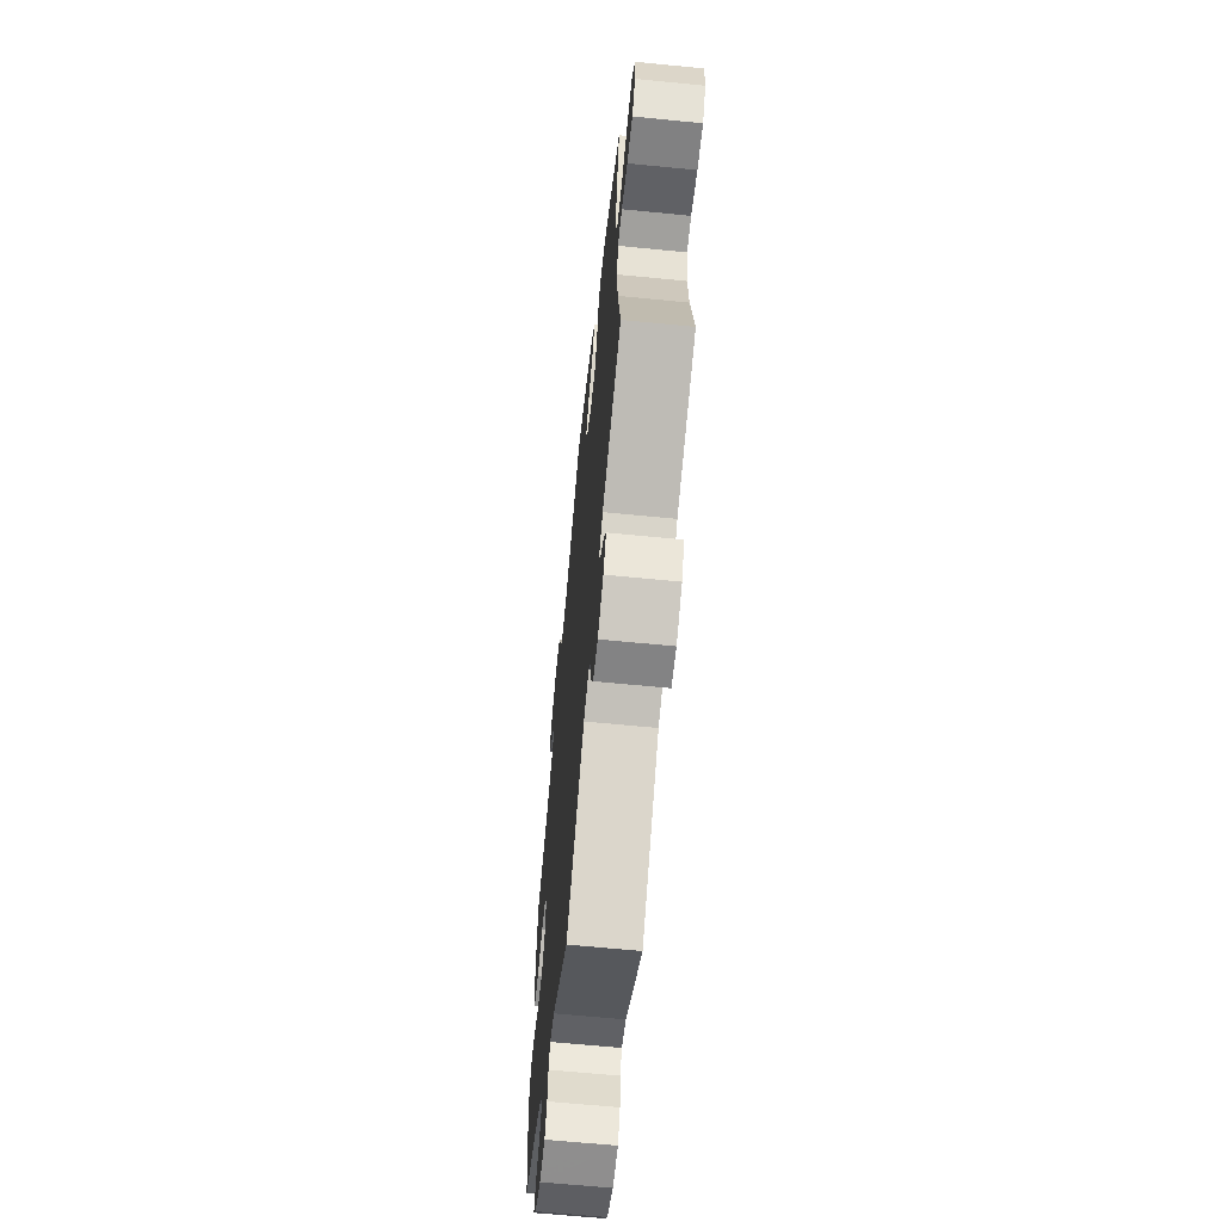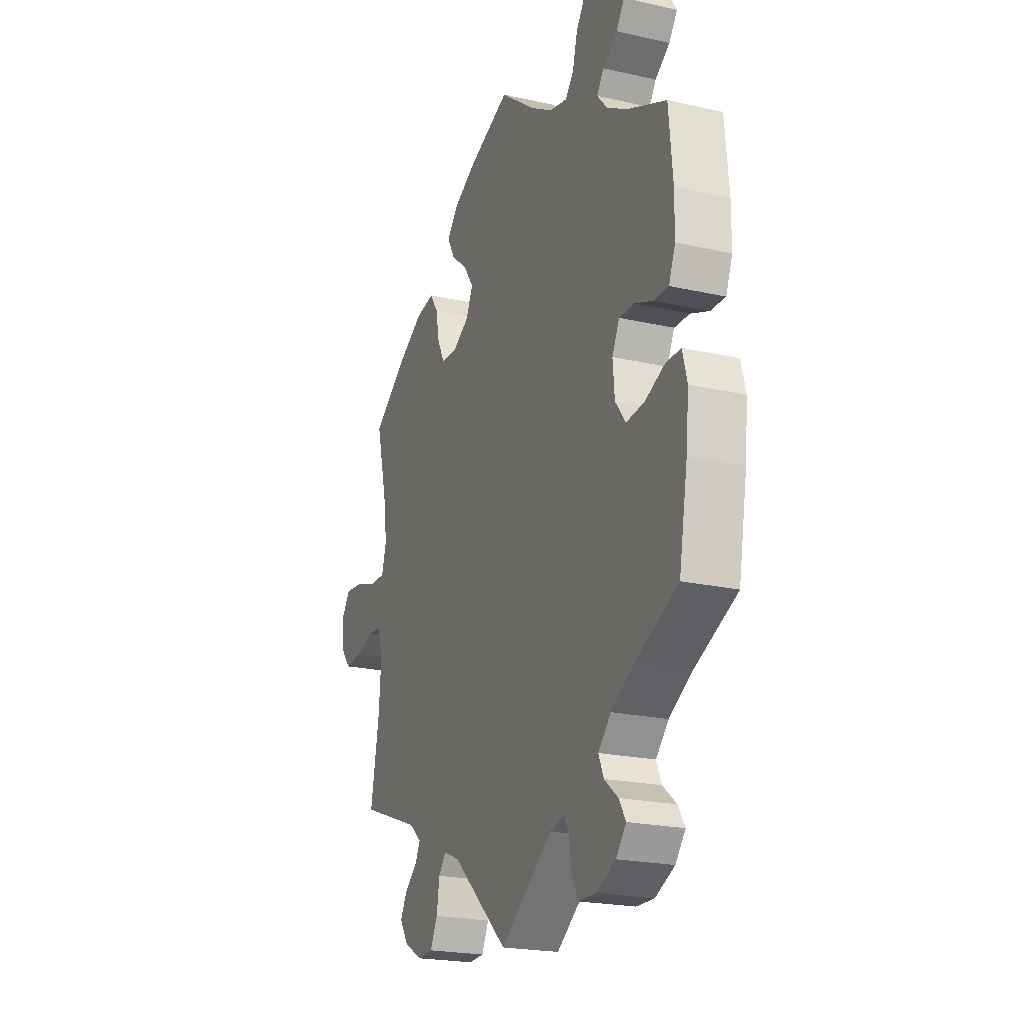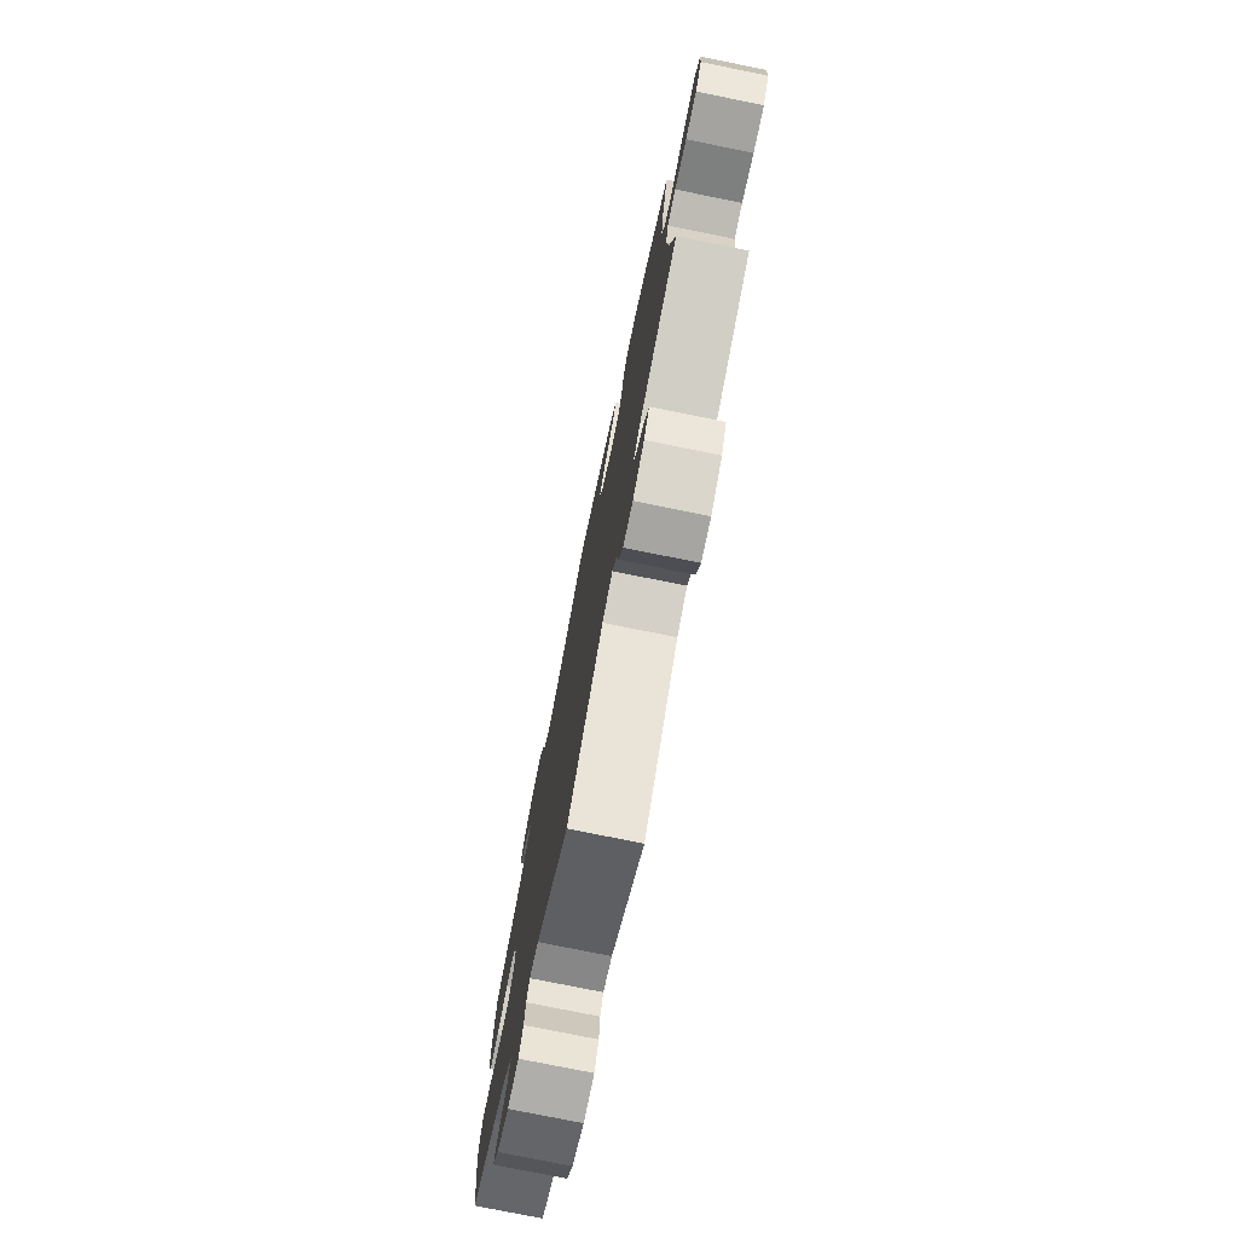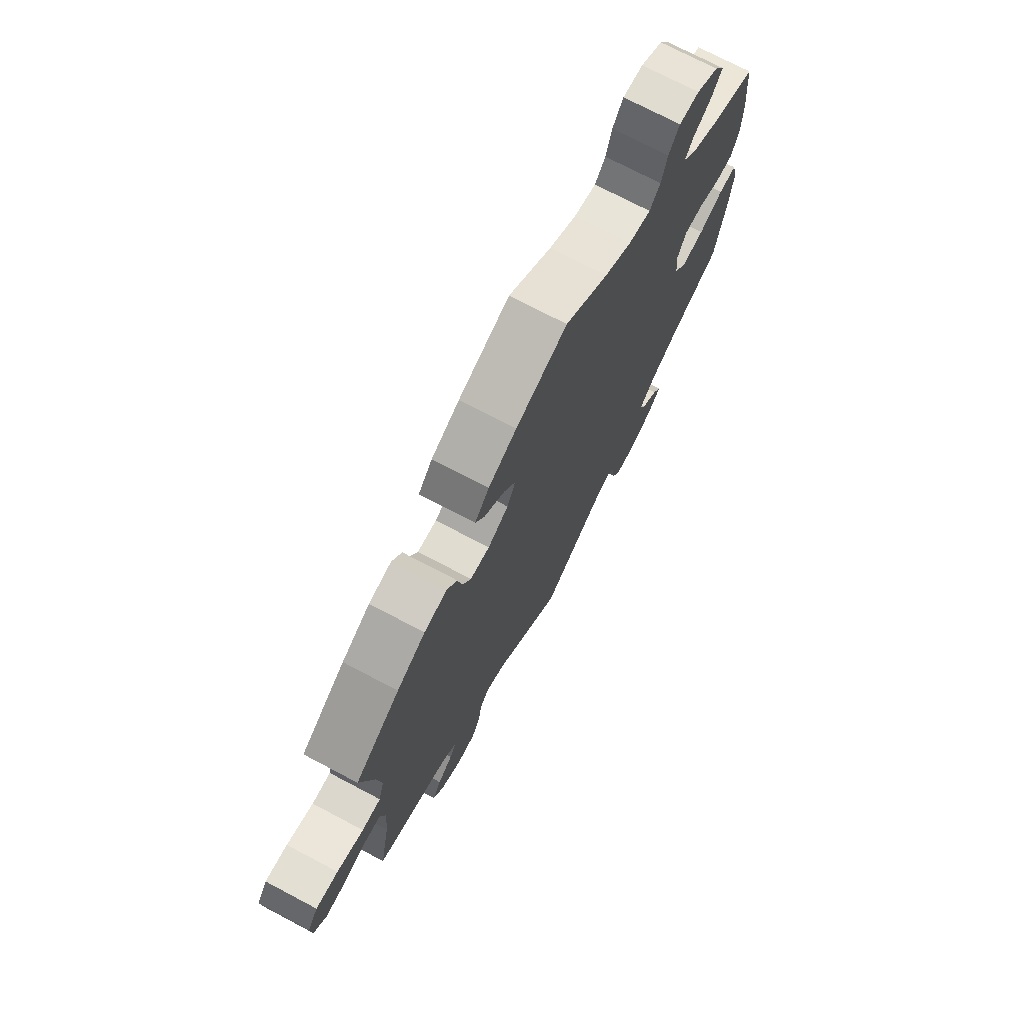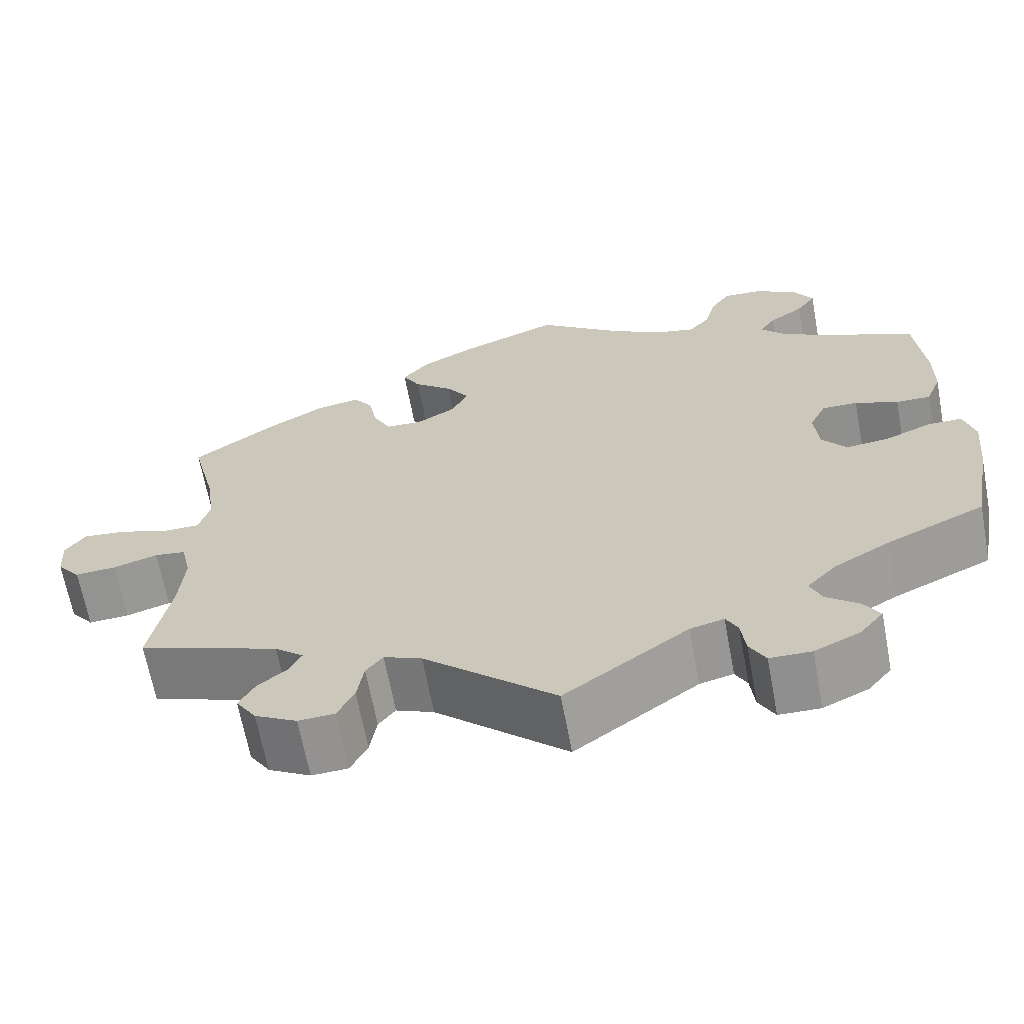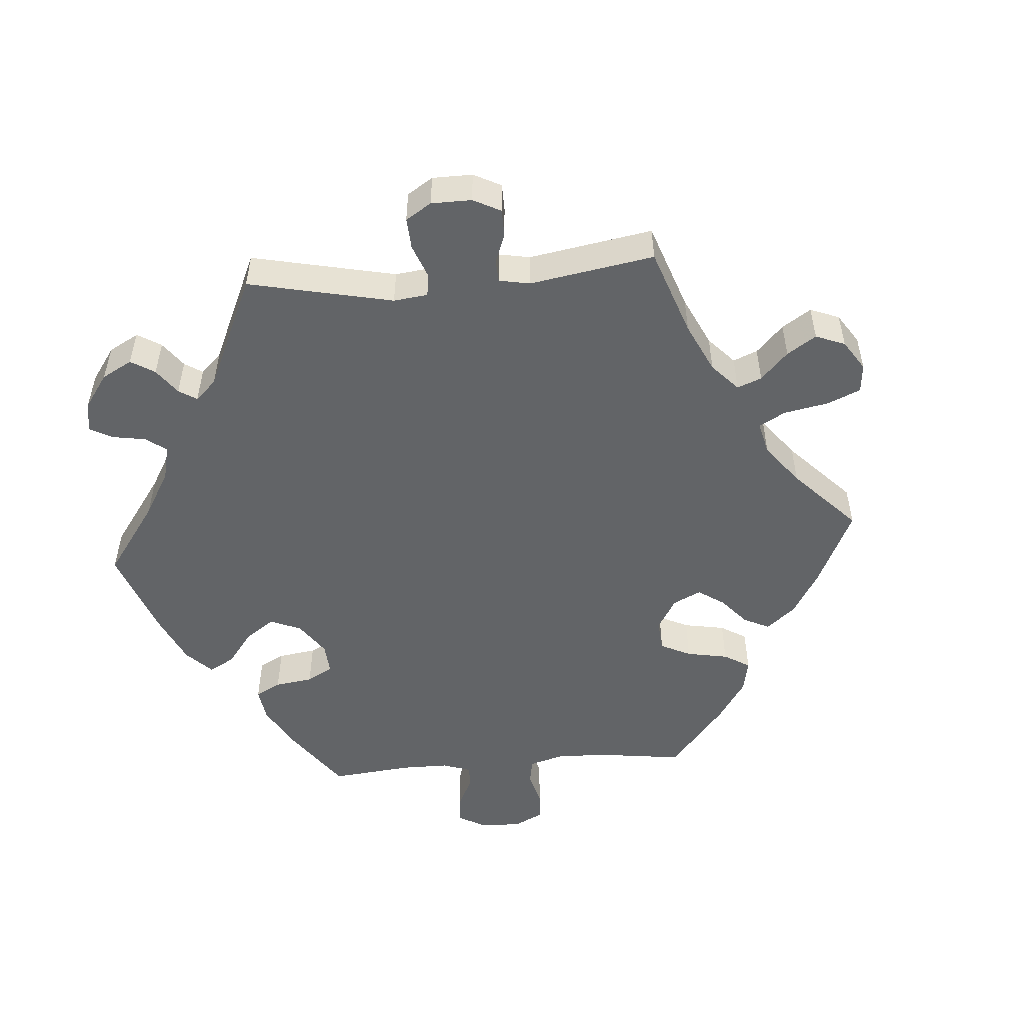
<metadata>
{"format":"obj","ext":"obj","renderer":"f3d","projection":"perspective","resolution":1024,"background":"white","views":[{"elev":-63.9,"azim":-95.7,"up":"+Z"},{"elev":-21.6,"azim":68.2,"up":"+Z"},{"elev":-76.5,"azim":-101.5,"up":"+Z"},{"elev":73.3,"azim":-62.2,"up":"+Z"},{"elev":-65.7,"azim":10.6,"up":"+Z"},{"elev":-51.1,"azim":-145.5,"up":"+Y"}]}
</metadata>
<code>
v -0.156 0.07 -0.437
v -0.201 0.07 -0.418
v -0.221 0.07 -0.444
v -0.229 0.07 -0.494
v -0.249 0.07 -0.534
v -0.292 0.07 -0.536
v -0.342 0.07 -0.508
v -0.366 0.07 -0.471
v -0.347 0.07 -0.437
v -0.312 0.07 -0.408
v -0.298 0.07 -0.38
v -0.332 0.07 -0.351
v -0.5 0.07 -0.289
v -0.476 0.07 -0.159
v -0.47 0.07 -0.081
v -0.482 0.07 -0.029
v -0.519 0.07 -0.024
v -0.572 0.07 -0.04
v -0.621 0.07 -0.043
v -0.649 0.07 -0.008
v -0.652 0.07 0.043
v -0.628 0.07 0.077
v -0.577 0.07 0.071
v -0.516 0.07 0.05
v -0.473 0.07 0.05
v -0.46 0.07 0.096
v -0.47 0.07 0.168
v -0.5 0.07 0.289
v -0.398 0.07 0.361
v -0.333 0.07 0.398
v -0.281 0.07 0.407
v -0.258 0.07 0.373
v -0.248 0.07 0.321
v -0.228 0.07 0.281
v -0.184 0.07 0.278
v -0.137 0.07 0.305
v -0.118 0.07 0.346
v -0.145 0.07 0.386
v -0.191 0.07 0.425
v -0.212 0.07 0.463
v -0.18 0.07 0.5
v -0.116 0.07 0.533
v 0 0.07 0.578
v 0.098 0.07 0.503
v 0.16 0.07 0.465
v 0.21 0.07 0.453
v 0.234 0.07 0.482
v 0.247 0.07 0.531
v 0.271 0.07 0.566
v 0.317 0.07 0.563
v 0.367 0.07 0.532
v 0.39 0.07 0.493
v 0.367 0.07 0.46
v 0.326 0.07 0.432
v 0.307 0.07 0.404
v 0.336 0.07 0.371
v 0.395 0.07 0.337
v 0.501 0.07 0.29
v 0.512 0.07 0.173
v 0.511 0.07 0.104
v 0.493 0.07 0.059
v 0.452 0.07 0.06
v 0.401 0.07 0.08
v 0.359 0.07 0.081
v 0.339 0.07 0.04
v 0.344 0.07 -0.018
v 0.373 0.07 -0.056
v 0.424 0.07 -0.051
v 0.479 0.07 -0.028
v 0.52 0.07 -0.028
v 0.533 0.07 -0.077
v 0.525 0.07 -0.157
v 0.501 0.07 -0.289
v 0.385 0.07 -0.342
v 0.319 0.07 -0.38
v 0.284 0.07 -0.417
v 0.298 0.07 -0.45
v 0.336 0.07 -0.481
v 0.355 0.07 -0.512
v 0.327 0.07 -0.546
v 0.273 0.07 -0.571
v 0.224 0.07 -0.57
v 0.205 0.07 -0.535
v 0.2 0.07 -0.49
v 0.186 0.07 -0.463
v 0.146 0.07 -0.473
v 0 0.07 -0.578
v -0.156 0 -0.437
v -0.201 0 -0.418
v -0.221 0 -0.444
v -0.229 0 -0.494
v -0.249 0 -0.534
v -0.292 0 -0.536
v -0.342 0 -0.508
v -0.366 0 -0.471
v -0.347 0 -0.437
v -0.312 0 -0.408
v -0.298 0 -0.38
v -0.332 0 -0.351
v -0.5 0 -0.289
v -0.476 0 -0.159
v -0.47 0 -0.081
v -0.482 0 -0.029
v -0.519 0 -0.024
v -0.572 0 -0.04
v -0.621 0 -0.043
v -0.649 0 -0.008
v -0.652 0 0.043
v -0.628 0 0.077
v -0.577 0 0.071
v -0.516 0 0.05
v -0.473 0 0.05
v -0.46 0 0.096
v -0.47 0 0.168
v -0.5 0 0.289
v -0.398 0 0.361
v -0.333 0 0.398
v -0.281 0 0.407
v -0.258 0 0.373
v -0.248 0 0.321
v -0.228 0 0.281
v -0.184 0 0.278
v -0.137 0 0.305
v -0.118 0 0.346
v -0.145 0 0.386
v -0.191 0 0.425
v -0.212 0 0.463
v -0.18 0 0.5
v -0.116 0 0.533
v 0 0 0.578
v 0.098 0 0.503
v 0.16 0 0.465
v 0.21 0 0.453
v 0.234 0 0.482
v 0.247 0 0.531
v 0.271 0 0.566
v 0.317 0 0.563
v 0.367 0 0.532
v 0.39 0 0.493
v 0.367 0 0.46
v 0.326 0 0.432
v 0.307 0 0.404
v 0.336 0 0.371
v 0.395 0 0.337
v 0.501 0 0.29
v 0.512 0 0.173
v 0.511 0 0.104
v 0.493 0 0.059
v 0.452 0 0.06
v 0.401 0 0.08
v 0.359 0 0.081
v 0.339 0 0.04
v 0.344 0 -0.018
v 0.373 0 -0.056
v 0.424 0 -0.051
v 0.479 0 -0.028
v 0.52 0 -0.028
v 0.533 0 -0.077
v 0.525 0 -0.157
v 0.501 0 -0.289
v 0.385 0 -0.342
v 0.319 0 -0.38
v 0.284 0 -0.417
v 0.298 0 -0.45
v 0.336 0 -0.481
v 0.355 0 -0.512
v 0.327 0 -0.546
v 0.273 0 -0.571
v 0.224 0 -0.57
v 0.205 0 -0.535
v 0.2 0 -0.49
v 0.186 0 -0.463
v 0.146 0 -0.473
v 0 0 -0.578
f 86 87 1
f 85 86 1 2
f 81 82 83 84
f 81 84 85
f 80 81 85
f 77 78 79 80
f 76 77 80 85
f 75 76 85 2
f 71 72 73 74
f 71 74 75 2
f 68 69 70 71
f 67 68 71 2
f 60 61 62 63
f 60 63 64
f 57 58 59 60
f 56 57 60 64
f 55 56 64 65
f 51 52 53 54
f 51 54 55
f 50 51 55
f 47 48 49 50
f 46 47 50 55
f 45 46 55 65
f 41 42 43 44
f 38 39 40 41
f 37 38 41 44
f 36 37 44 45
f 30 31 32 33
f 30 33 34
f 27 28 29 30
f 26 27 30 34
f 25 26 34 35
f 21 22 23 24
f 21 24 25
f 20 21 25
f 17 18 19 20
f 17 20 25
f 16 17 25 35
f 12 13 14
f 11 12 14 15
f 7 8 9 10
f 7 10 11
f 6 7 11
f 3 4 5 6
f 2 3 6 11
f 66 67 2 11
f 36 45 65 66
f 16 35 36 66
f 11 15 16 66
f 88 174 173
f 89 88 173 172
f 171 170 169 168
f 172 171 168
f 172 168 167
f 167 166 165 164
f 172 167 164 163
f 89 172 163 162
f 161 160 159 158
f 89 162 161 158
f 158 157 156 155
f 89 158 155 154
f 150 149 148 147
f 151 150 147
f 147 146 145 144
f 151 147 144 143
f 152 151 143 142
f 141 140 139 138
f 142 141 138
f 142 138 137
f 137 136 135 134
f 142 137 134 133
f 152 142 133 132
f 131 130 129 128
f 128 127 126 125
f 131 128 125 124
f 132 131 124 123
f 120 119 118 117
f 121 120 117
f 117 116 115 114
f 121 117 114 113
f 122 121 113 112
f 111 110 109 108
f 112 111 108
f 112 108 107
f 107 106 105 104
f 112 107 104
f 122 112 104 103
f 101 100 99
f 102 101 99 98
f 97 96 95 94
f 98 97 94
f 98 94 93
f 93 92 91 90
f 98 93 90 89
f 98 89 154 153
f 153 152 132 123
f 153 123 122 103
f 153 103 102 98
f 1 88 89 2
f 2 89 90 3
f 3 90 91 4
f 4 91 92 5
f 5 92 93 6
f 6 93 94 7
f 7 94 95 8
f 8 95 96 9
f 9 96 97 10
f 10 97 98 11
f 11 98 99 12
f 12 99 100 13
f 13 100 101 14
f 14 101 102 15
f 15 102 103 16
f 16 103 104 17
f 17 104 105 18
f 18 105 106 19
f 19 106 107 20
f 20 107 108 21
f 21 108 109 22
f 22 109 110 23
f 23 110 111 24
f 24 111 112 25
f 25 112 113 26
f 26 113 114 27
f 27 114 115 28
f 28 115 116 29
f 29 116 117 30
f 30 117 118 31
f 31 118 119 32
f 32 119 120 33
f 33 120 121 34
f 34 121 122 35
f 35 122 123 36
f 36 123 124 37
f 37 124 125 38
f 38 125 126 39
f 39 126 127 40
f 40 127 128 41
f 41 128 129 42
f 42 129 130 43
f 43 130 131 44
f 44 131 132 45
f 45 132 133 46
f 46 133 134 47
f 47 134 135 48
f 48 135 136 49
f 49 136 137 50
f 50 137 138 51
f 51 138 139 52
f 52 139 140 53
f 53 140 141 54
f 54 141 142 55
f 55 142 143 56
f 56 143 144 57
f 57 144 145 58
f 58 145 146 59
f 59 146 147 60
f 60 147 148 61
f 61 148 149 62
f 62 149 150 63
f 63 150 151 64
f 64 151 152 65
f 65 152 153 66
f 66 153 154 67
f 67 154 155 68
f 68 155 156 69
f 69 156 157 70
f 70 157 158 71
f 71 158 159 72
f 72 159 160 73
f 73 160 161 74
f 74 161 162 75
f 75 162 163 76
f 76 163 164 77
f 77 164 165 78
f 78 165 166 79
f 79 166 167 80
f 80 167 168 81
f 81 168 169 82
f 82 169 170 83
f 83 170 171 84
f 84 171 172 85
f 85 172 173 86
f 86 173 174 87
f 87 174 88 1

</code>
